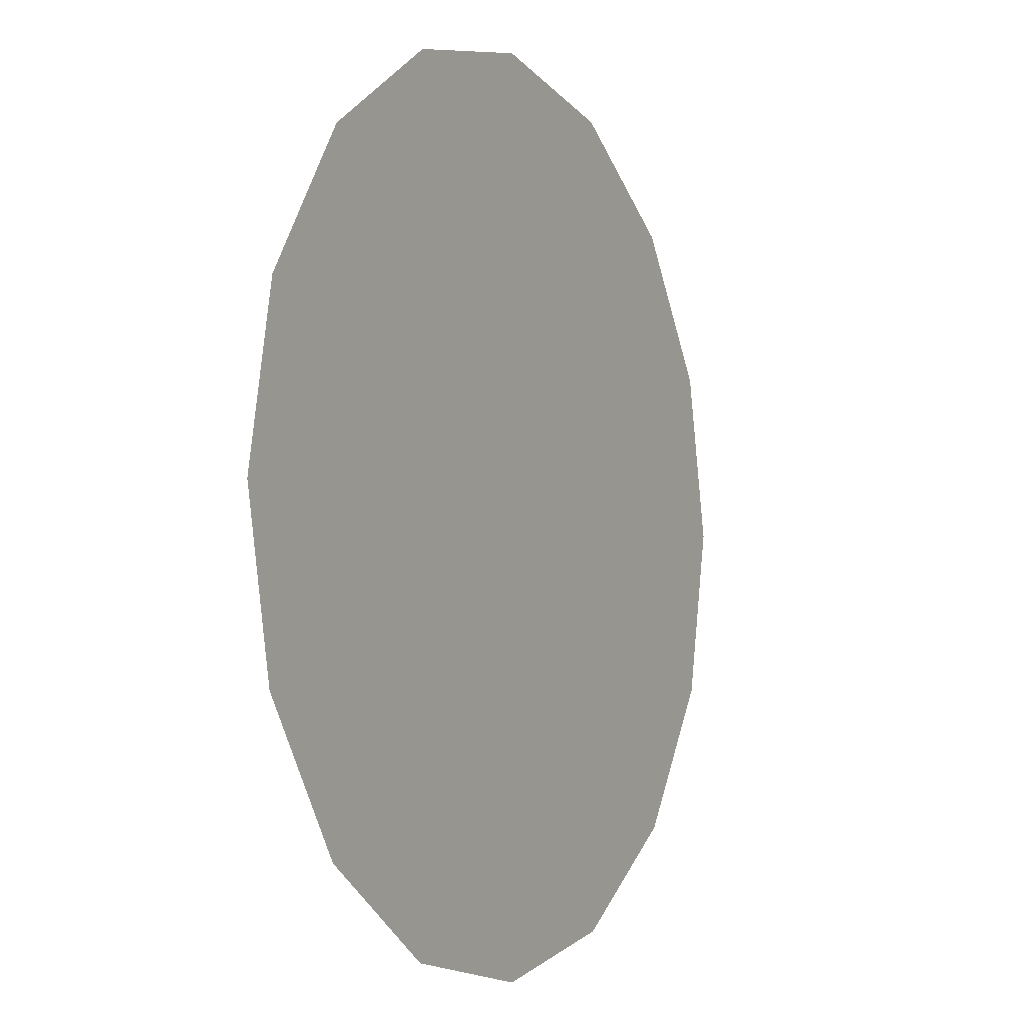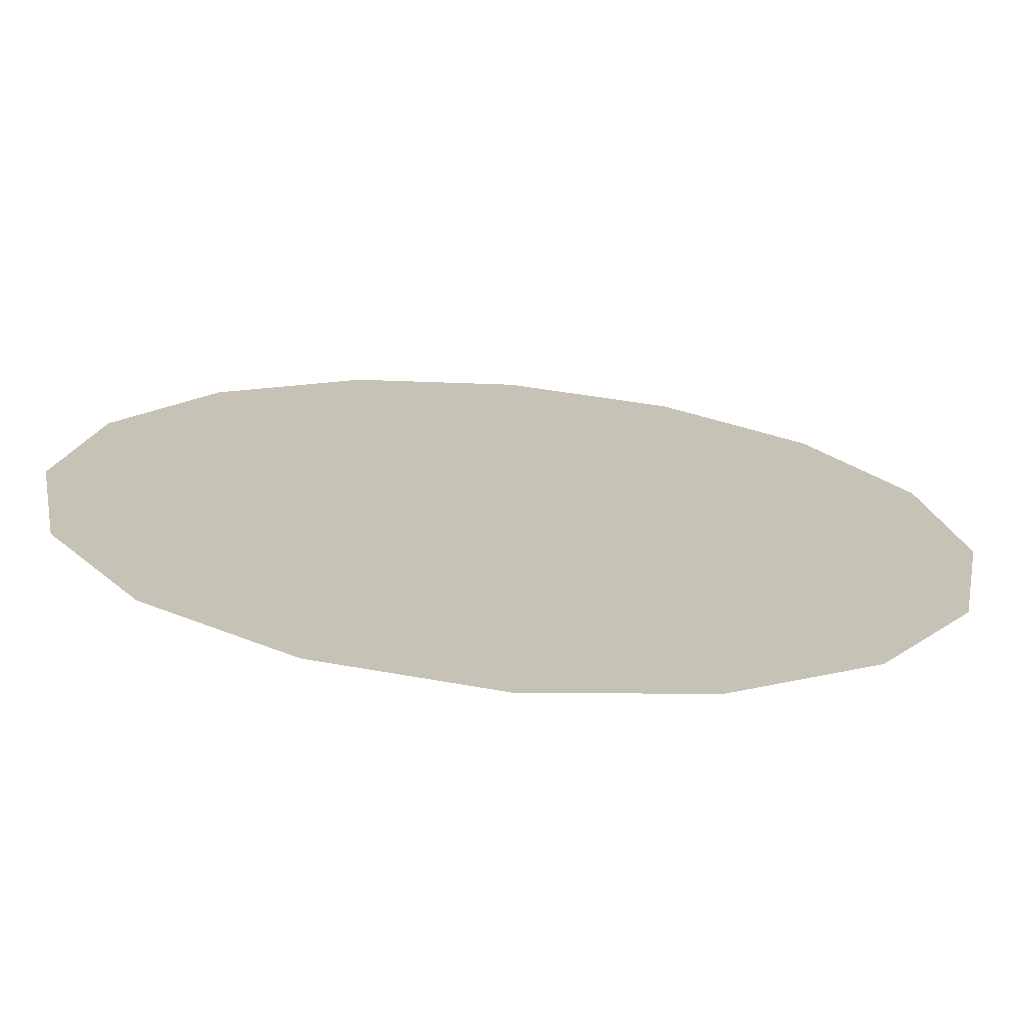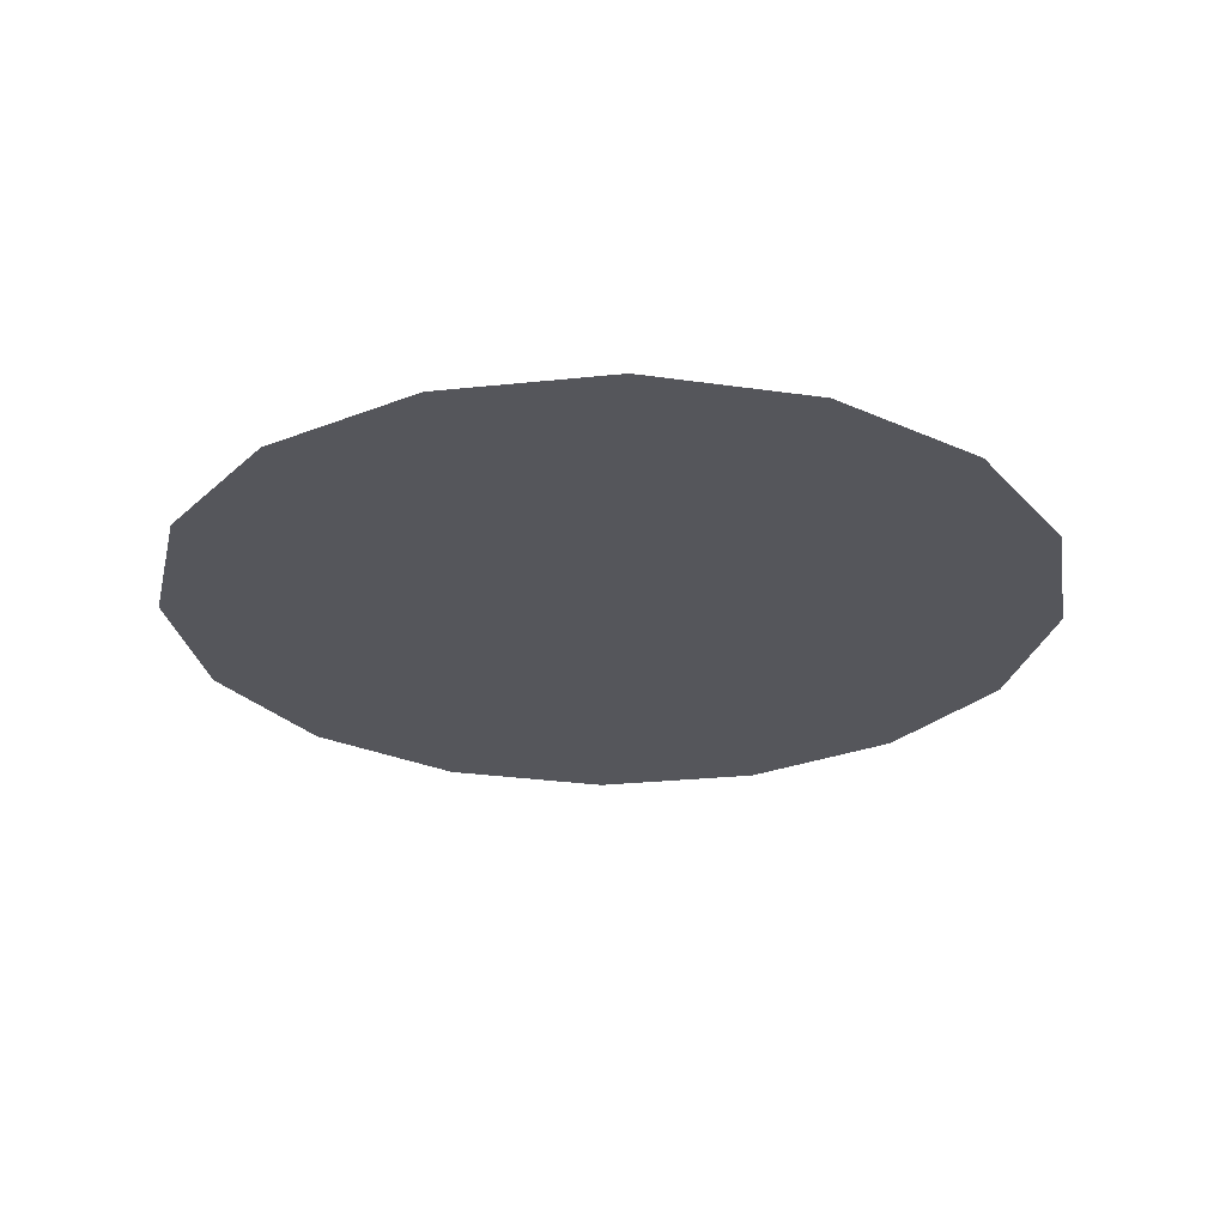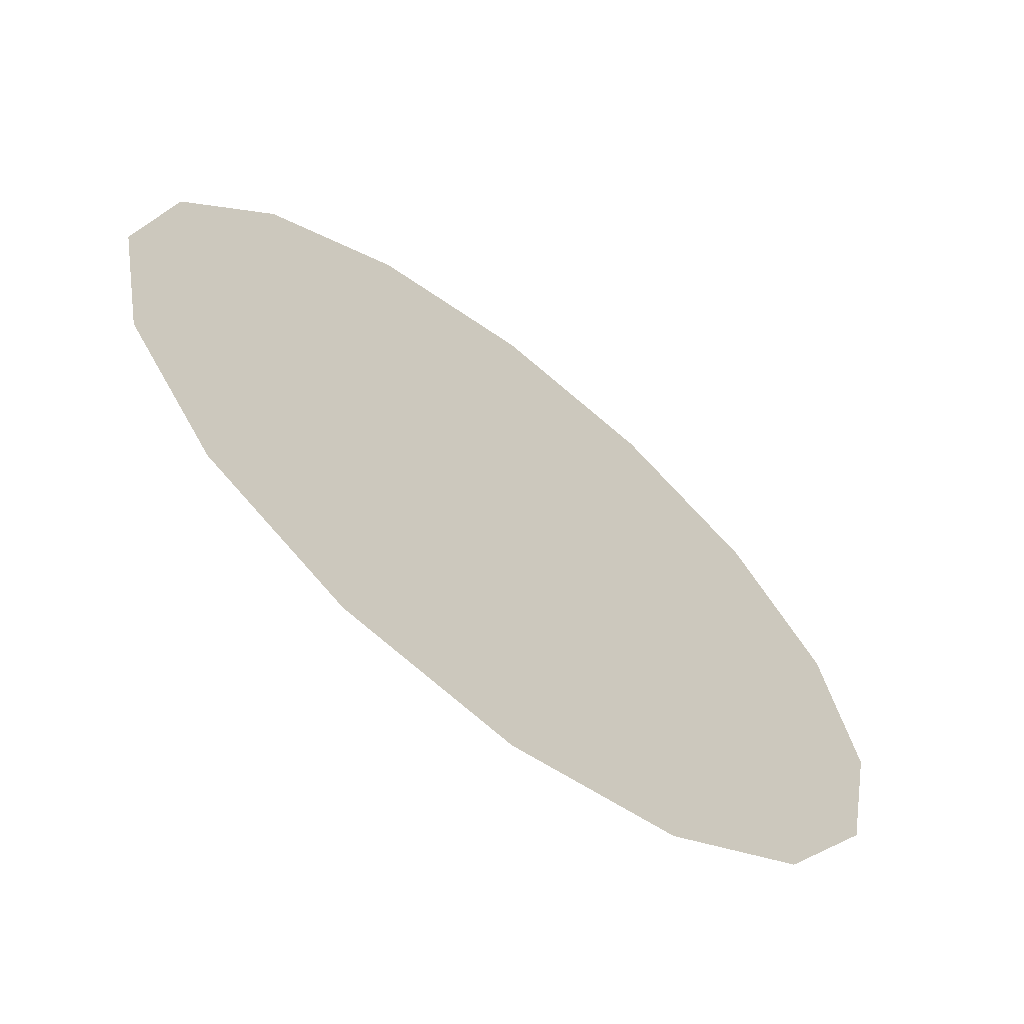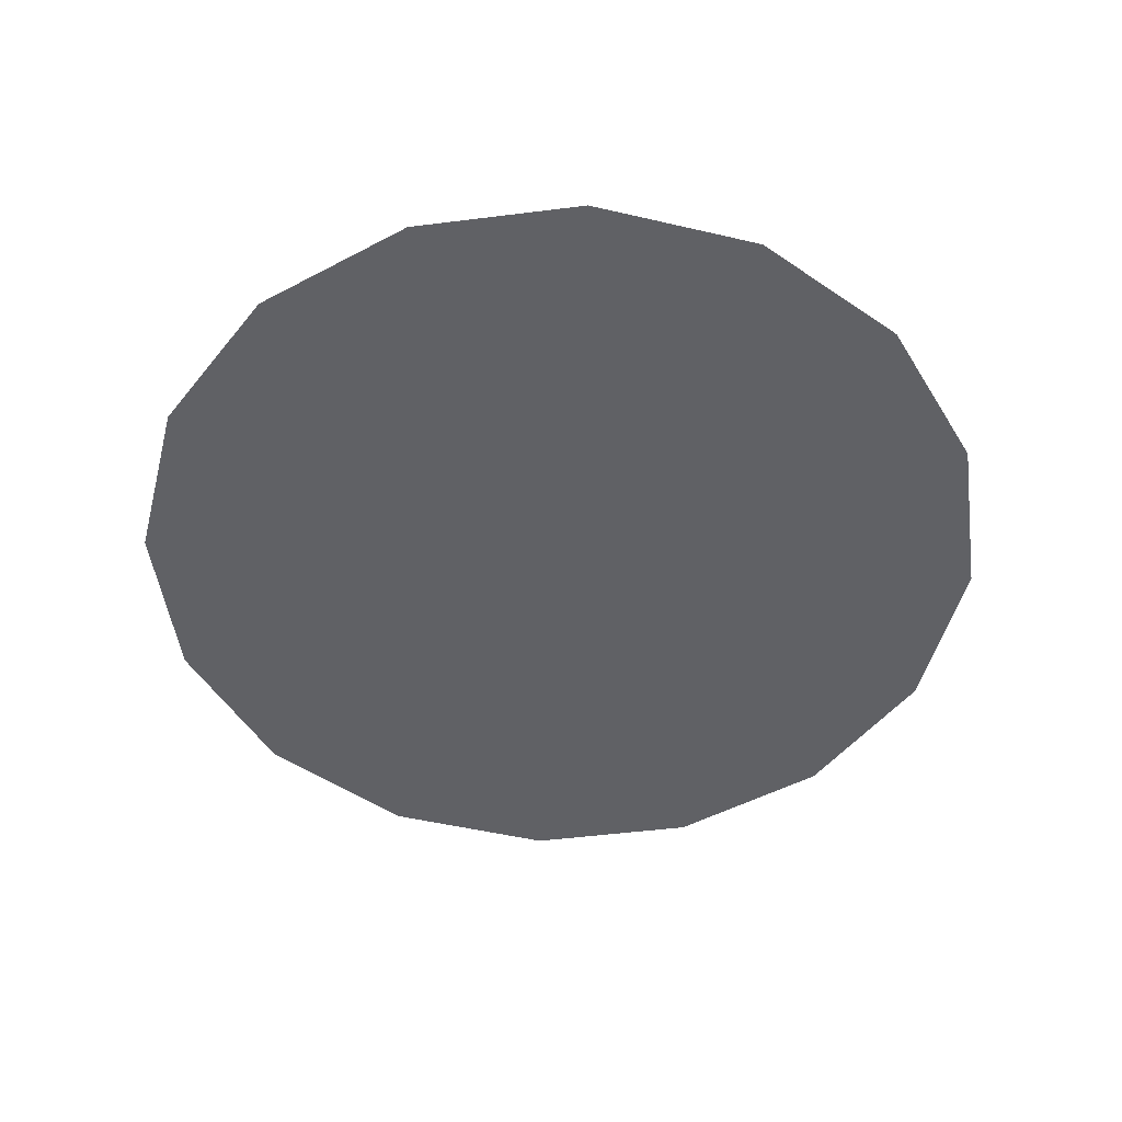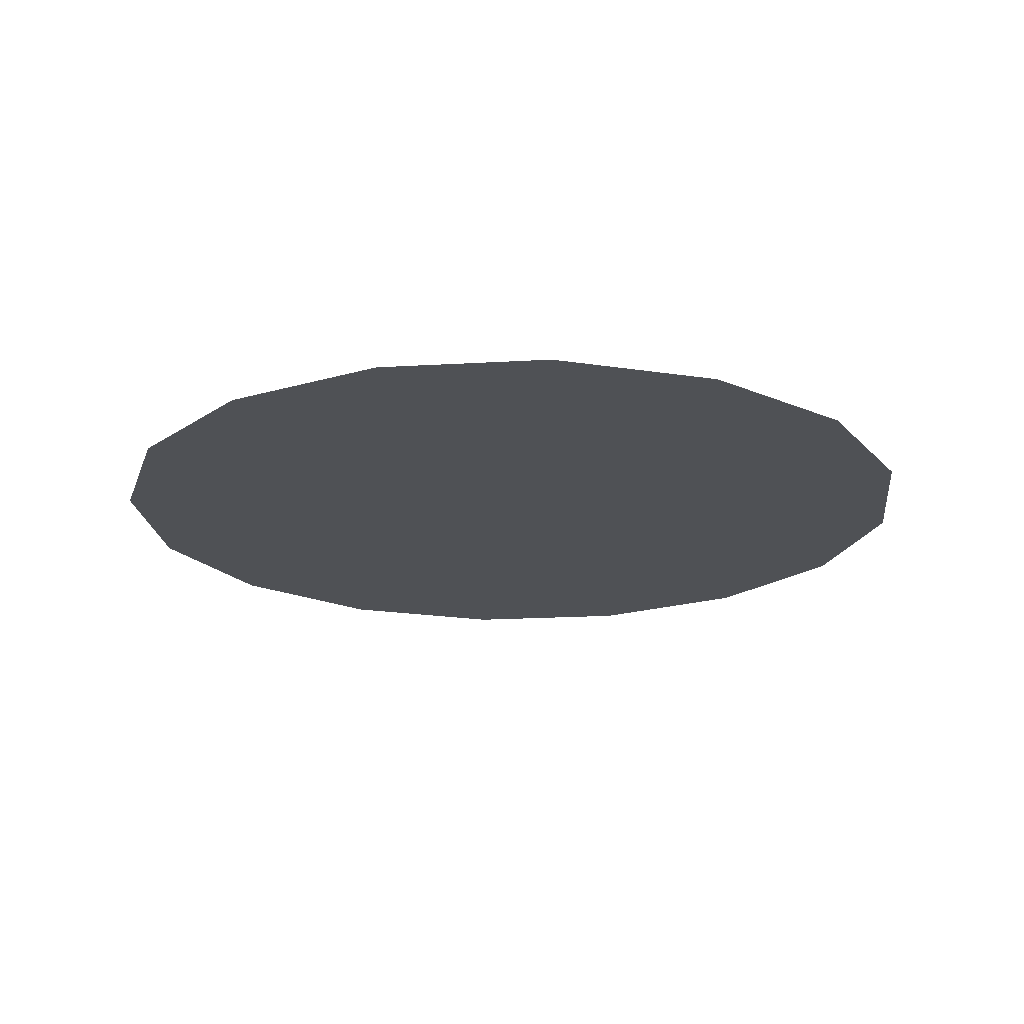
<metadata>
{"format":"obj","ext":"obj","renderer":"f3d","projection":"perspective","resolution":1024,"background":"white","views":[{"elev":-4.0,"azim":-61.5,"up":"+Z"},{"elev":-71.3,"azim":-5.2,"up":"+Z"},{"elev":-26.3,"azim":-114.2,"up":"+Y"},{"elev":-65.3,"azim":141.7,"up":"+Z"},{"elev":-49.3,"azim":-48.3,"up":"+Y"},{"elev":-19.6,"azim":-117.5,"up":"+Y"}]}
</metadata>
<code>
o TriggerA_Untitled
v -0.3096 0.9796 -0.1471
v -0.3149 0.9796 -0.1549
v -0.3227 0.9796 -0.1602
v -0.332 0.9796 -0.162
v -0.3413 0.9796 -0.1602
v -0.3492 0.9796 -0.1549
v -0.3544 0.9796 -0.1471
v -0.3563 0.9796 -0.1378
v -0.3544 0.9796 -0.1285
v -0.3492 0.9796 -0.1206
v -0.3413 0.9796 -0.1154
v -0.332 0.9796 -0.1135
v -0.3227 0.9796 -0.1154
v -0.3149 0.9796 -0.1206
v -0.3096 0.9796 -0.1285
v -0.3078 0.9796 -0.1378
v -0.332 0.9796 -0.1378
f 11 17 10
f 3 17 2
f 4 17 3
f 5 17 4
f 6 17 5
f 7 17 6
f 8 17 7
f 9 17 8
f 10 17 9
f 12 17 11
f 13 17 12
f 14 17 13
f 15 17 14
f 16 17 15
f 1 17 16
f 2 17 1

</code>
